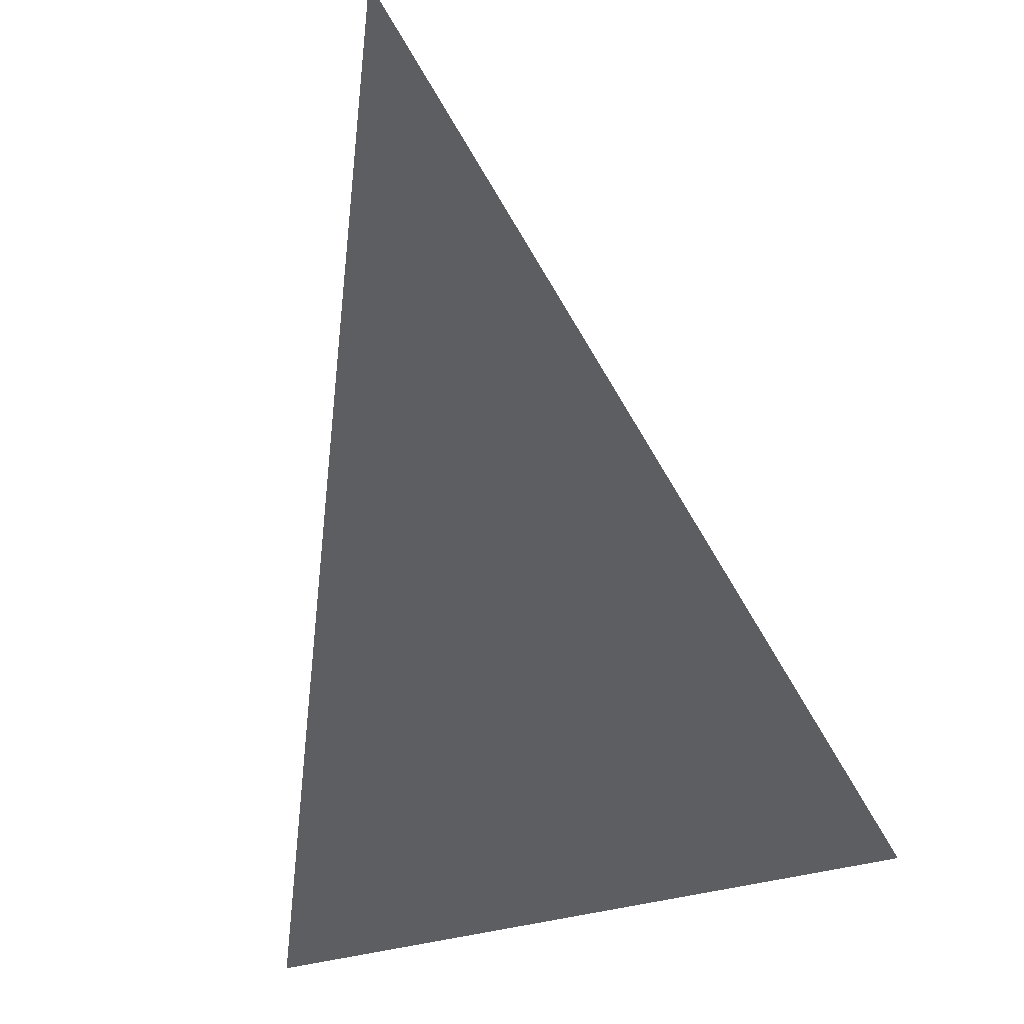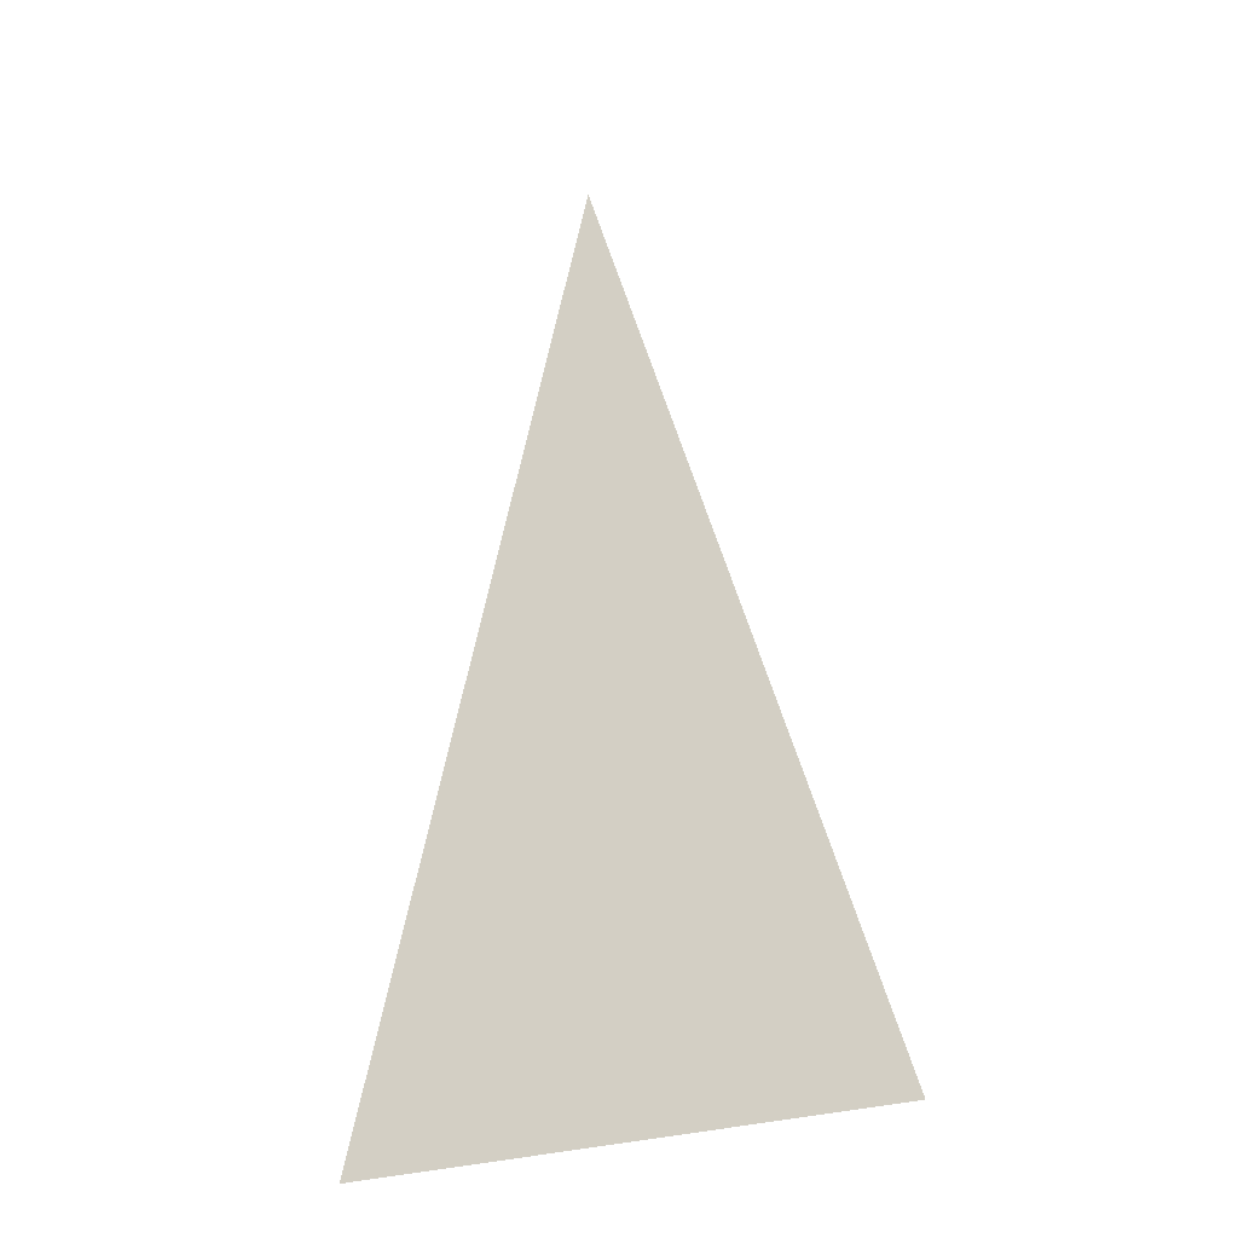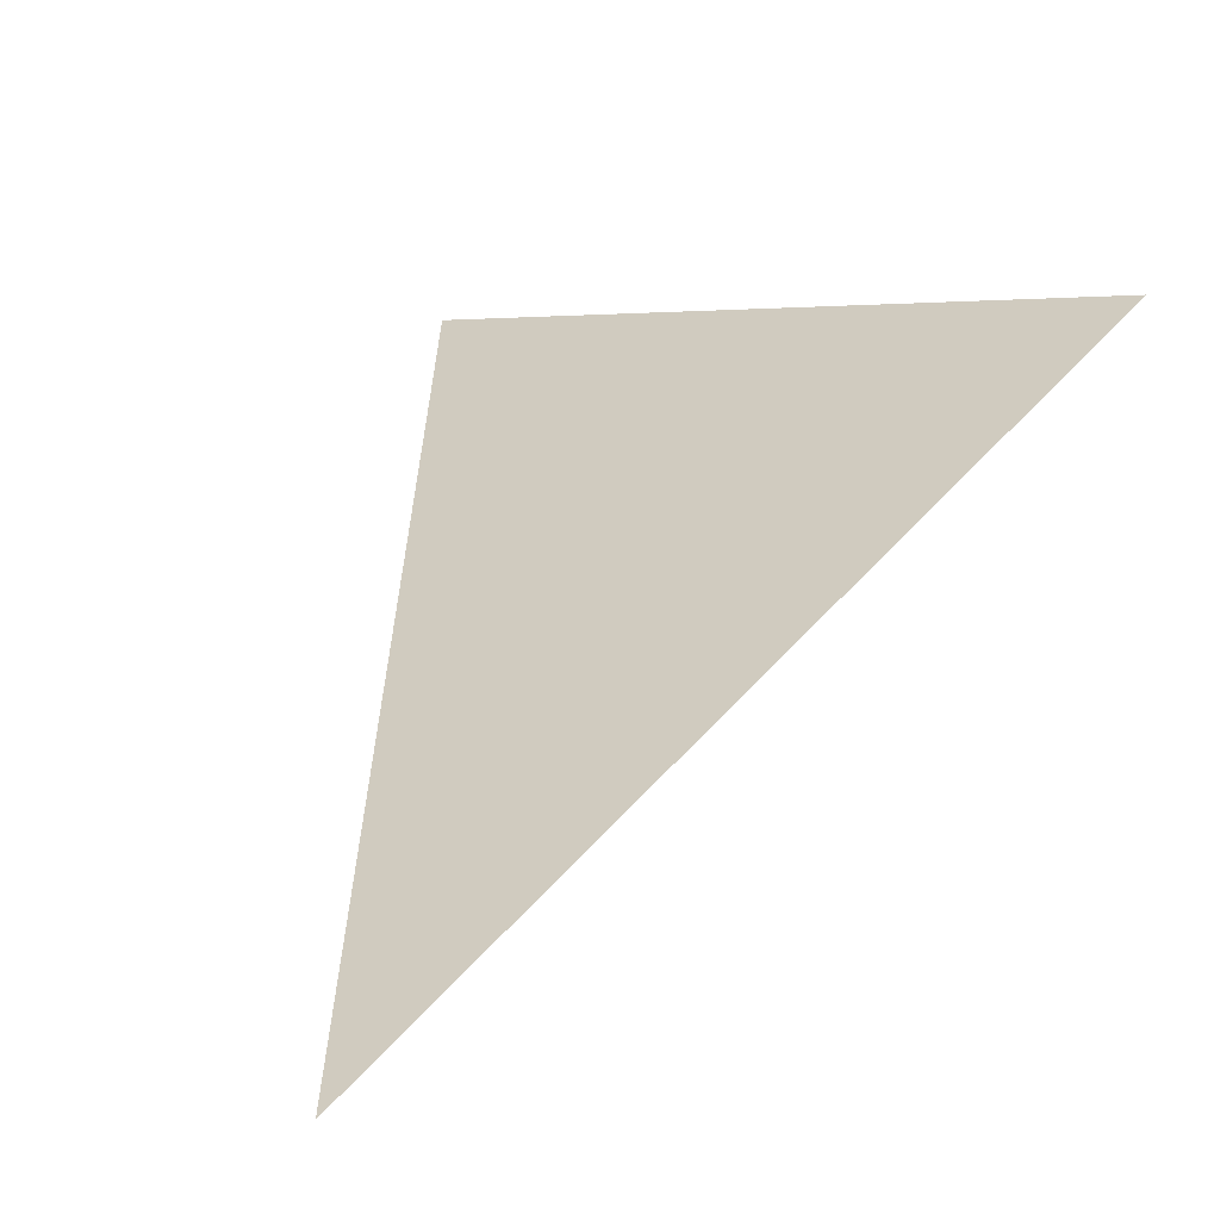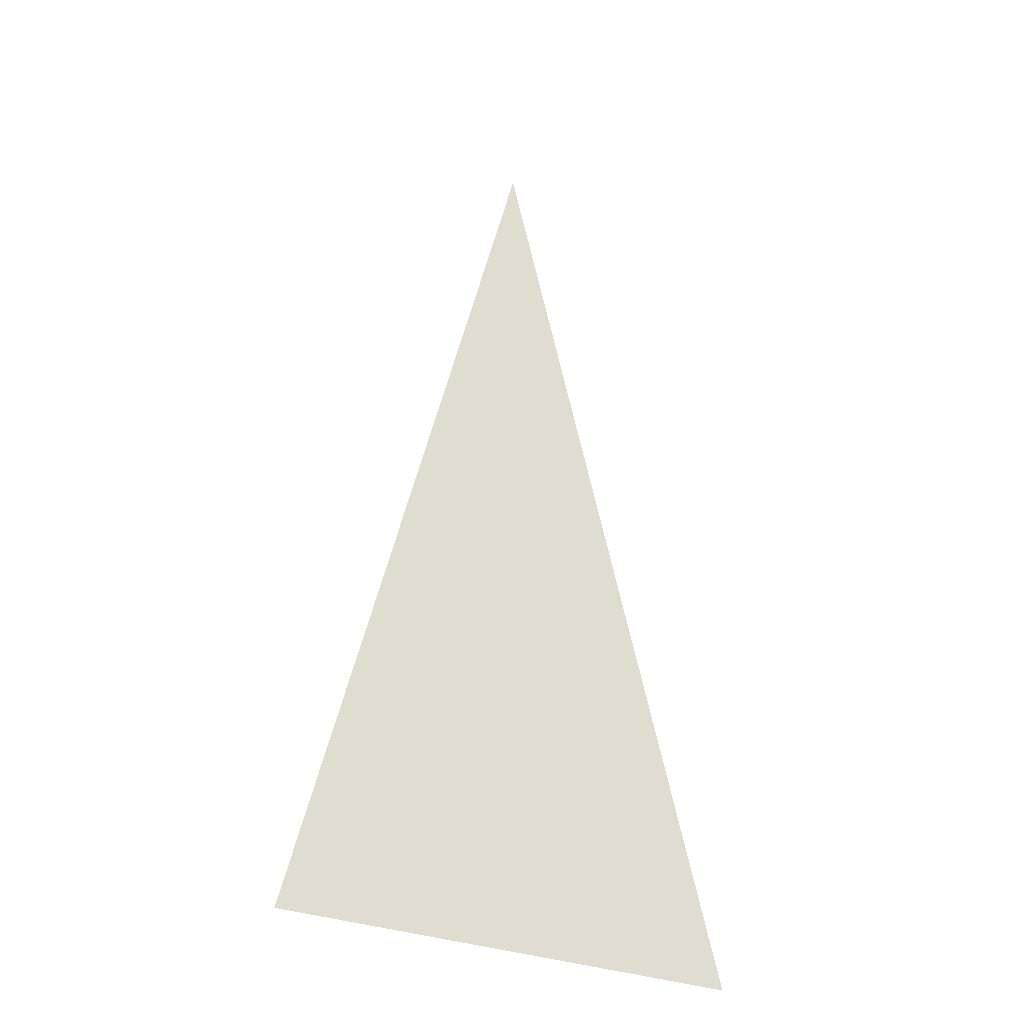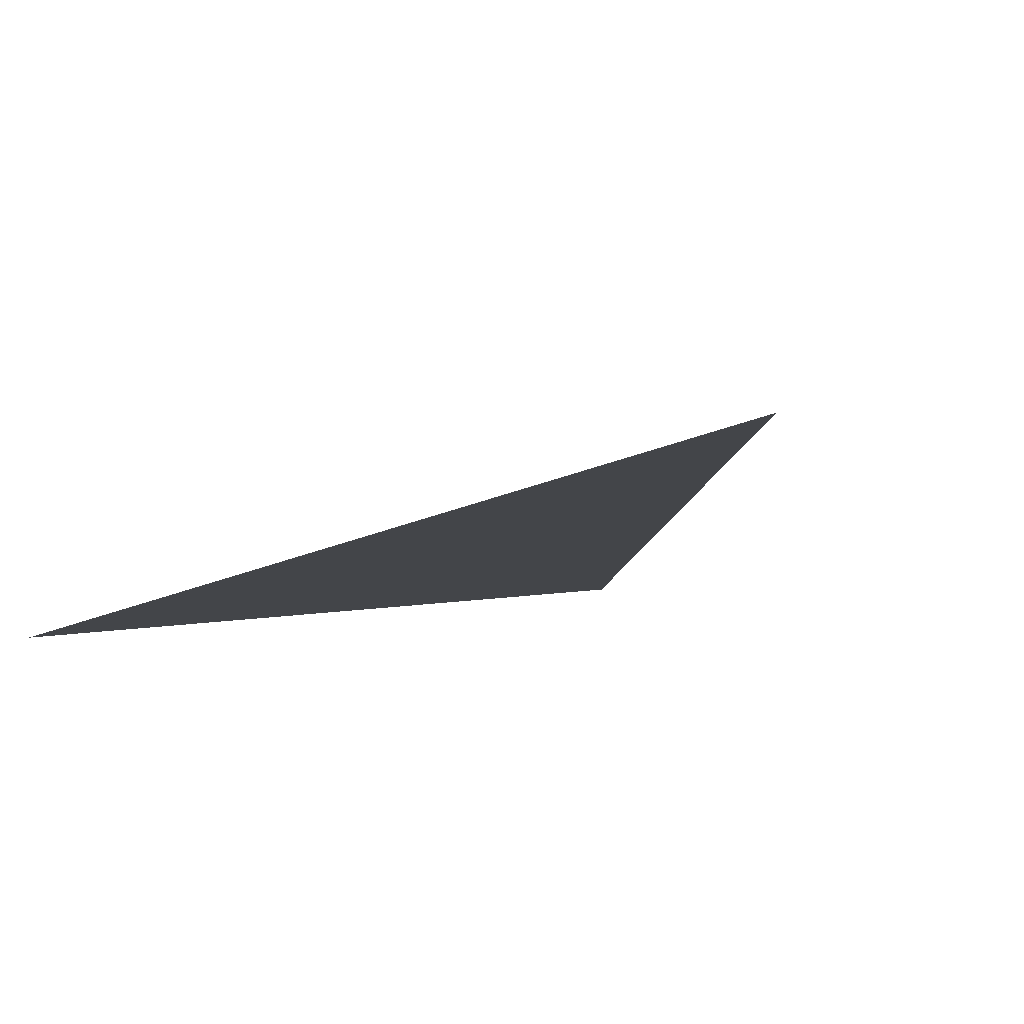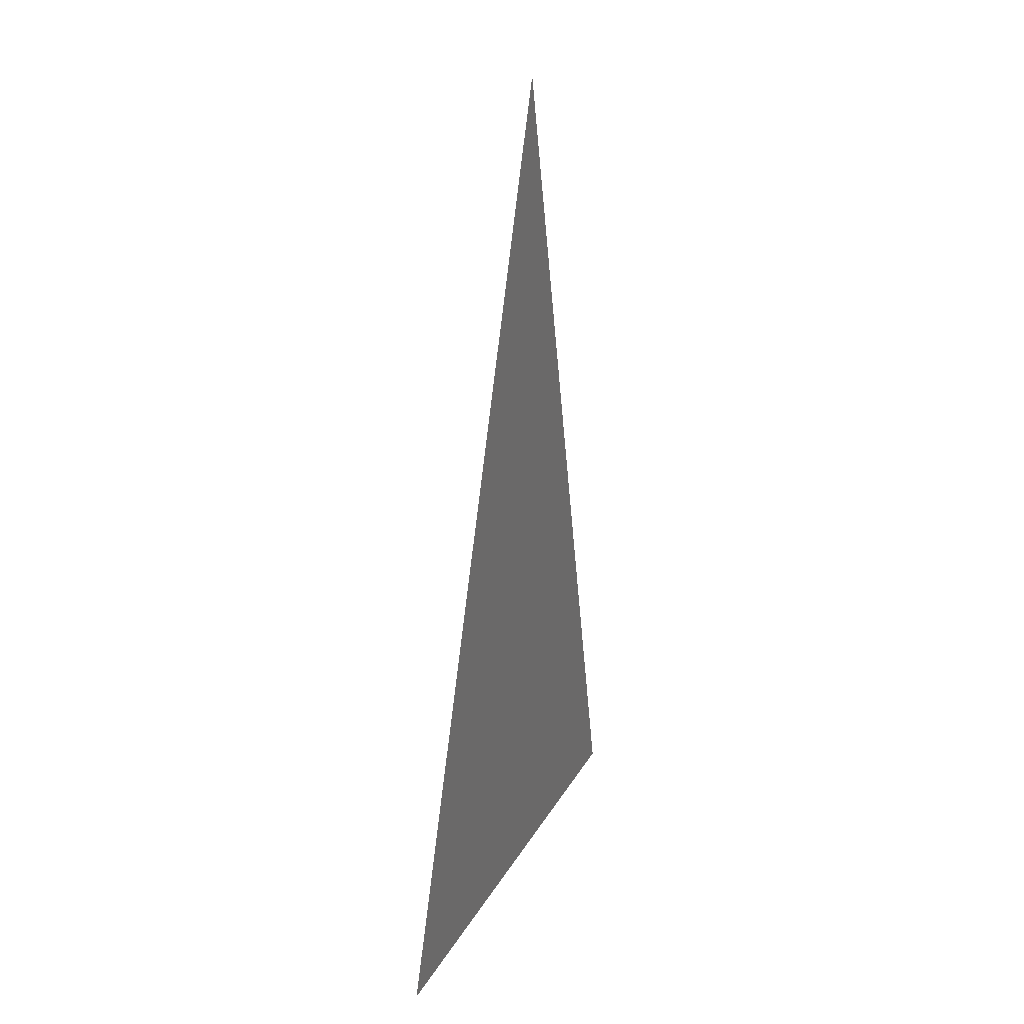
<metadata>
{"format":"obj","ext":"obj","renderer":"f3d","projection":"perspective","resolution":1024,"background":"white","views":[{"elev":-41.9,"azim":-172.4,"up":"+Z"},{"elev":-32.7,"azim":-148.8,"up":"+Y"},{"elev":26.3,"azim":-165.6,"up":"+Z"},{"elev":-30.8,"azim":-24.1,"up":"+Y"},{"elev":-10.5,"azim":161.3,"up":"+Z"},{"elev":29.6,"azim":122.4,"up":"+Y"}]}
</metadata>
<code>
g default
v 27.35 0.4341 -1.243
v 2.795 103.8 -1.243
v -25.15 -0.1597 5.702
g Pr_Gelstick
f 1 2 3

</code>
